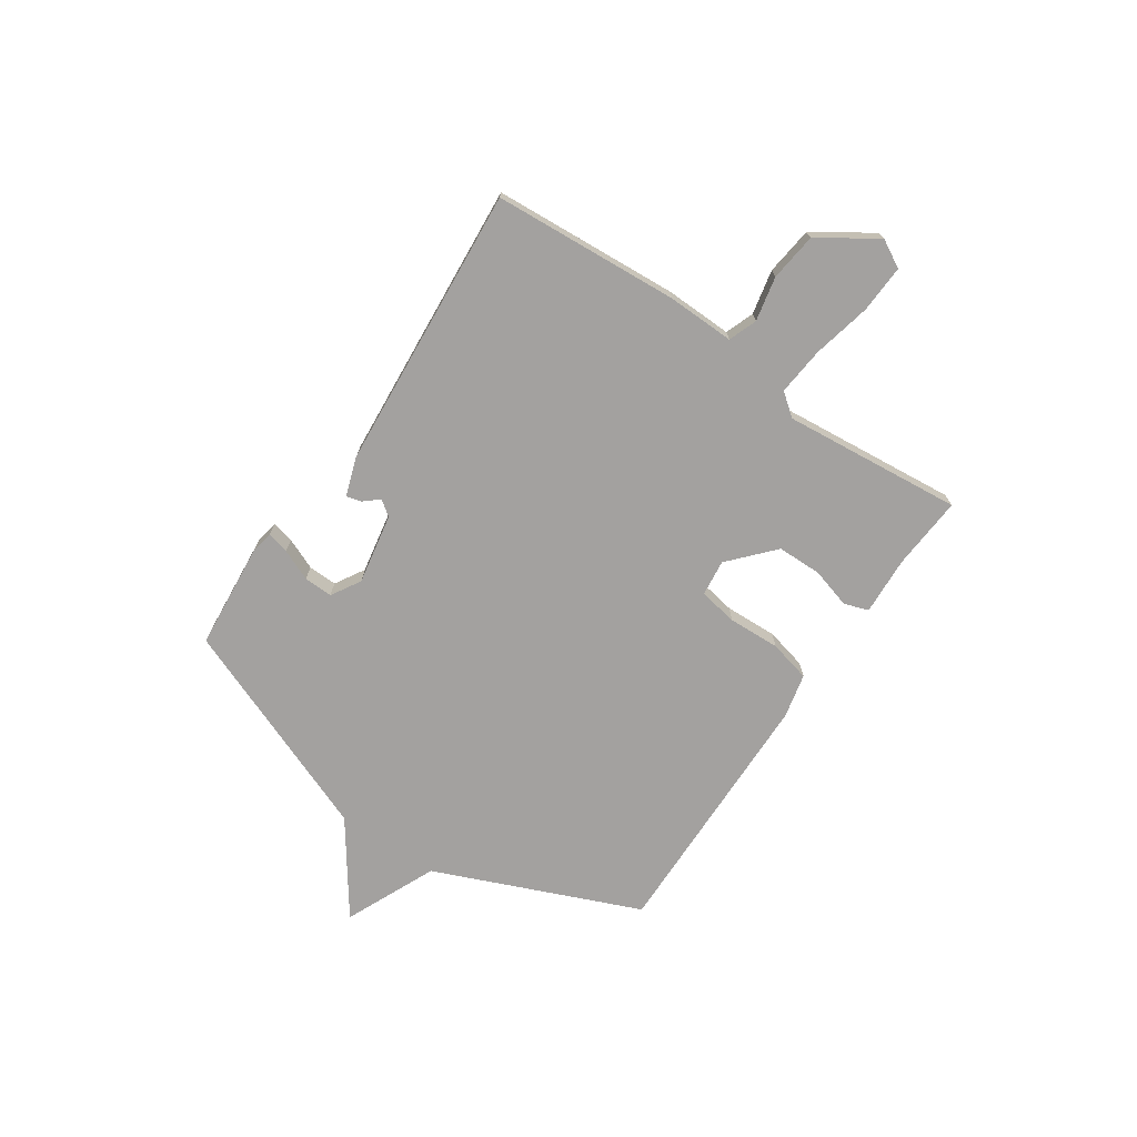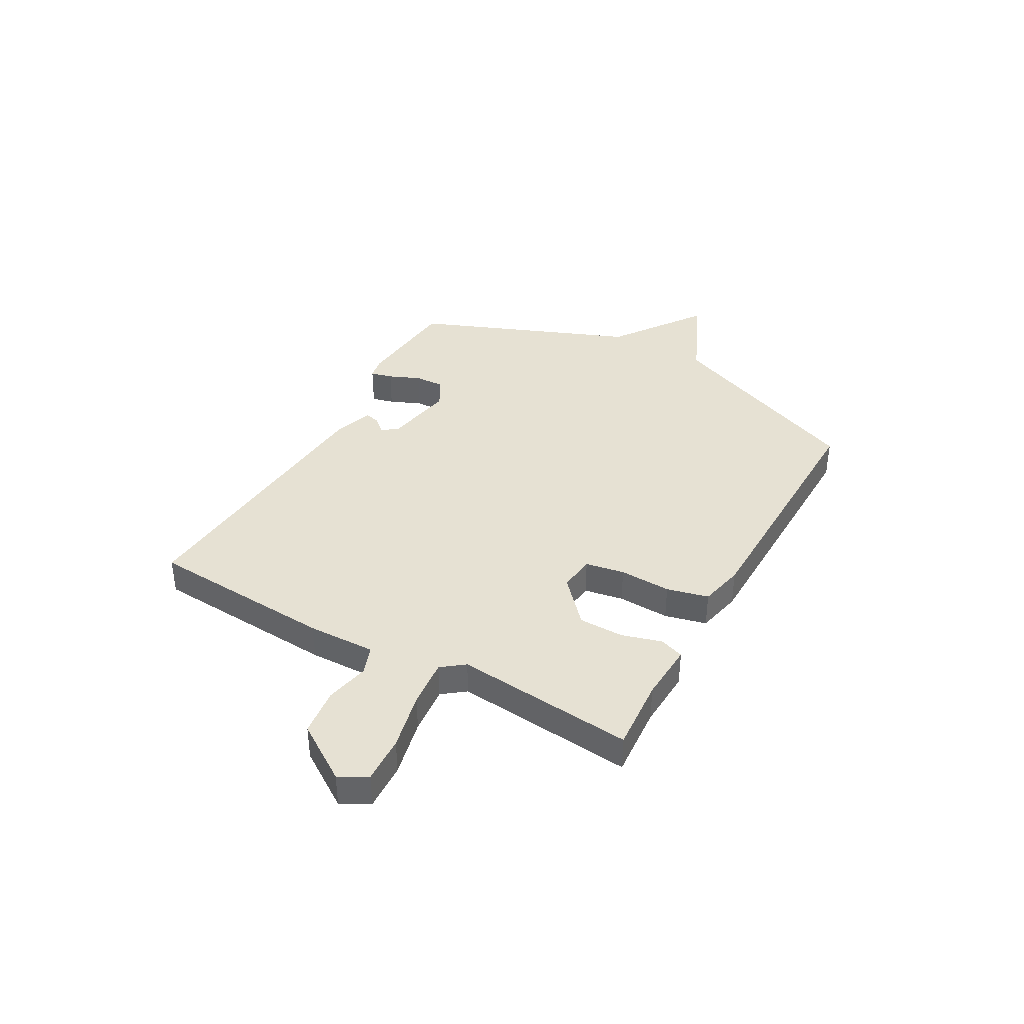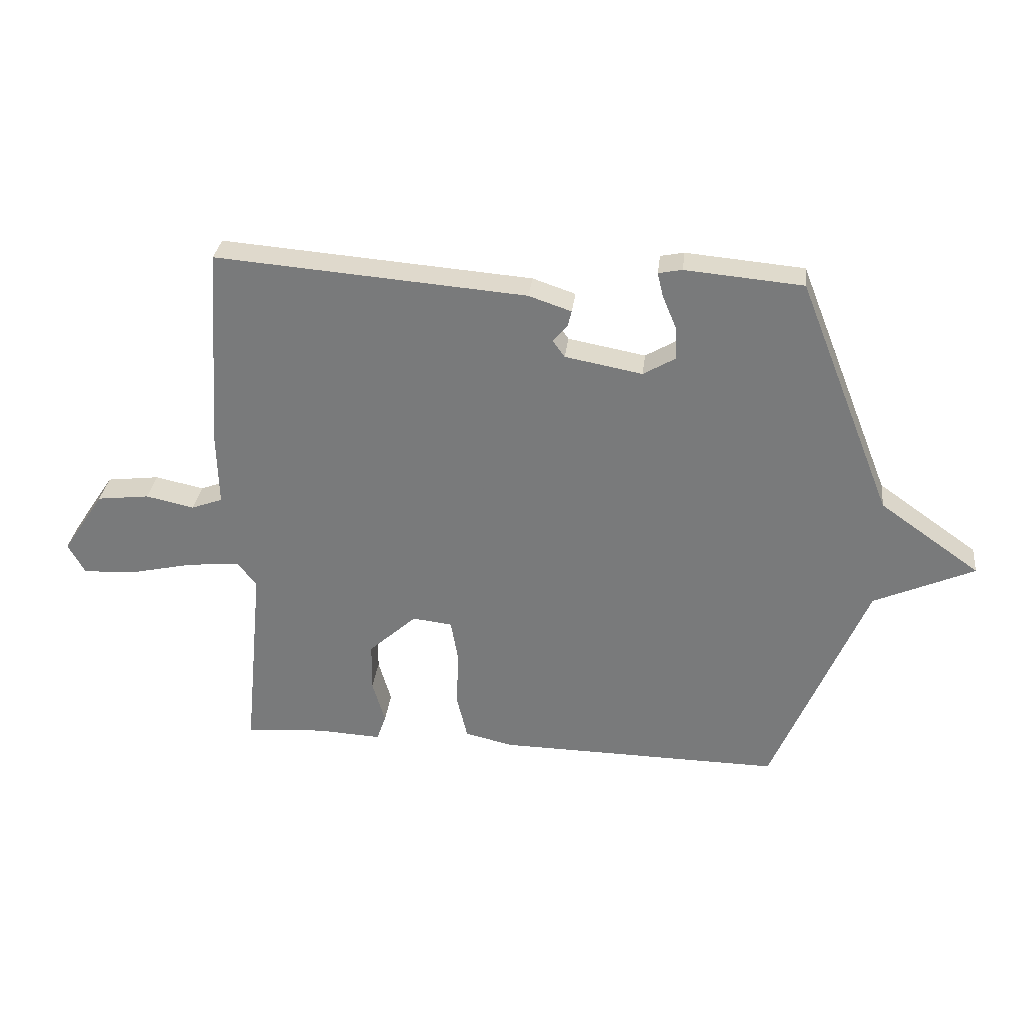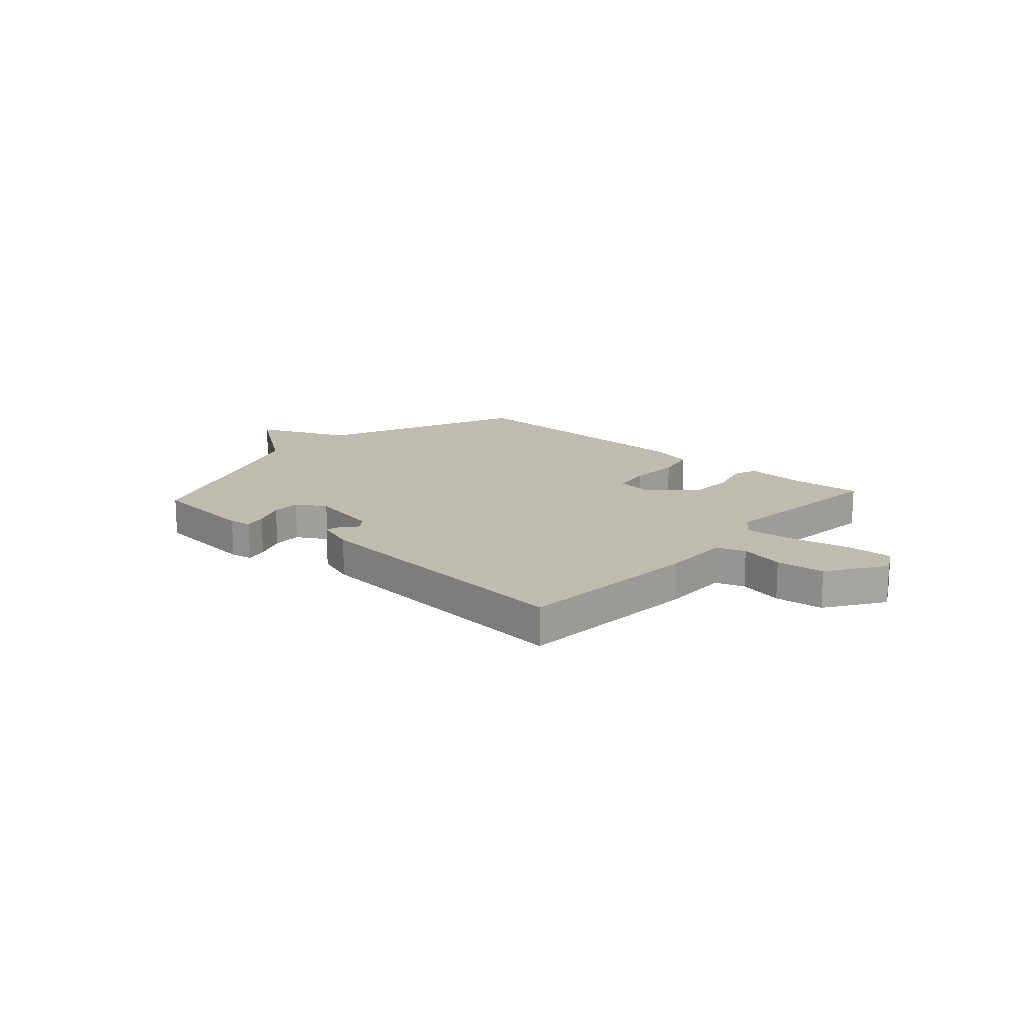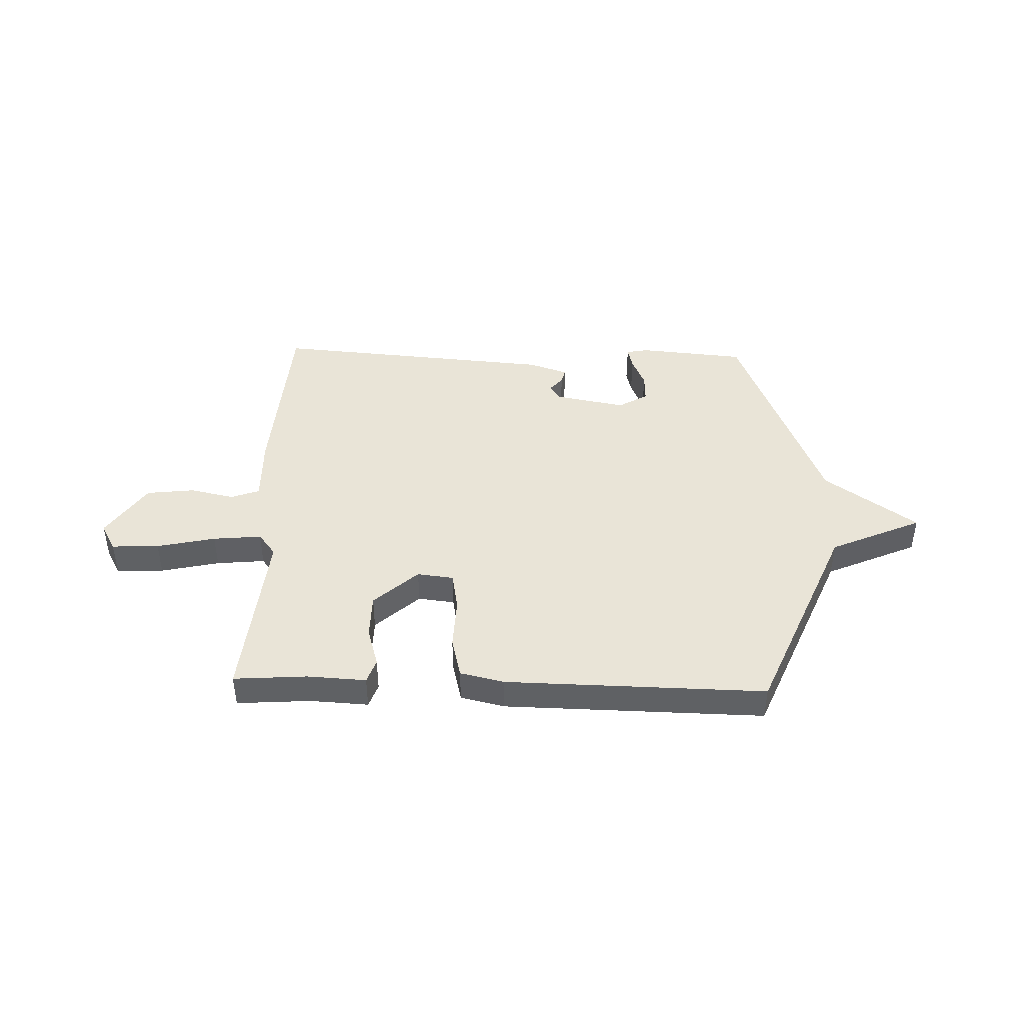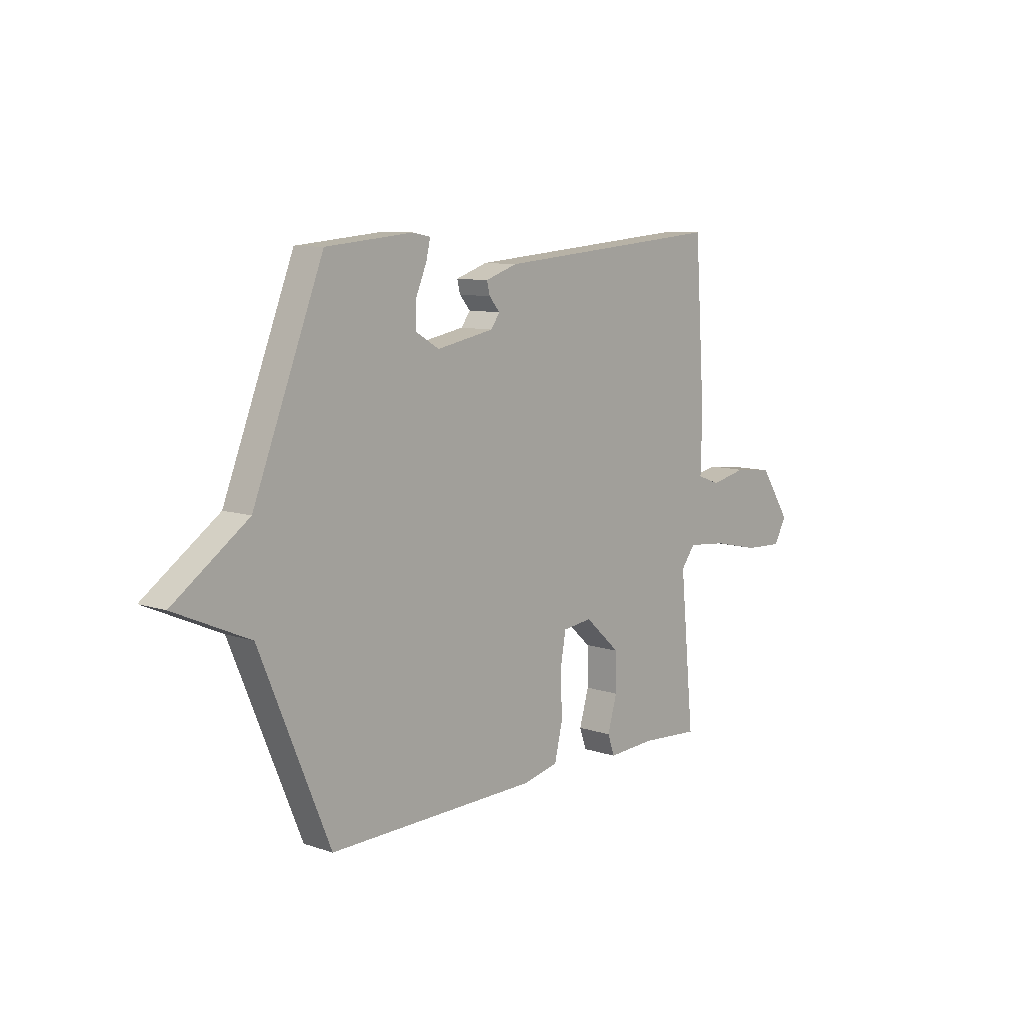
<metadata>
{"format":"obj","ext":"obj","renderer":"f3d","projection":"perspective","resolution":1024,"background":"white","views":[{"elev":-72.3,"azim":55.8,"up":"+Y"},{"elev":38.7,"azim":119.1,"up":"+Y"},{"elev":31.1,"azim":-173.4,"up":"+Z"},{"elev":16.2,"azim":42.1,"up":"+Y"},{"elev":43.3,"azim":-178.2,"up":"+Y"},{"elev":9.4,"azim":-48.8,"up":"+Z"}]}
</metadata>
<code>
v 0.5 0.07 -0.5
v 0.361 0.07 -0.49
v 0.25 0.07 -0.496
v 0.234 0.07 -0.45
v 0.256 0.07 -0.374
v 0.255 0.07 -0.289
v 0.172 0.07 -0.214
v 0.103 0.07 -0.222
v 0.09 0.07 -0.296
v 0.094 0.07 -0.394
v 0.075 0.07 -0.473
v -0.009 0.07 -0.492
v -0.5 0.07 -0.5
v -0.663 0.07 -0.111
v -0.837 0.07 -0.034
v -0.663 0.07 0.089
v -0.5 0.07 0.5
v -0.296 0.07 0.518
v -0.255 0.07 0.51
v -0.265 0.07 0.468
v -0.29 0.07 0.409
v -0.292 0.07 0.354
v -0.236 0.07 0.321
v -0.102 0.07 0.346
v -0.081 0.07 0.375
v -0.106 0.07 0.404
v -0.113 0.07 0.432
v -0.039 0.07 0.457
v 0.5 0.07 0.5
v 0.524 0.07 0.147
v 0.521 0.07 0.019
v 0.575 0.07 -0.001
v 0.659 0.07 0.017
v 0.75 0.07 0.006
v 0.822 0.07 -0.102
v 0.793 0.07 -0.155
v 0.703 0.07 -0.151
v 0.592 0.07 -0.126
v 0.5 0.07 -0.117
v 0.467 0.07 -0.16
v 0.5 0 -0.5
v 0.361 0 -0.49
v 0.25 0 -0.496
v 0.234 0 -0.45
v 0.256 0 -0.374
v 0.255 0 -0.289
v 0.172 0 -0.214
v 0.103 0 -0.222
v 0.09 0 -0.296
v 0.094 0 -0.394
v 0.075 0 -0.473
v -0.009 0 -0.492
v -0.5 0 -0.5
v -0.663 0 -0.111
v -0.837 0 -0.034
v -0.663 0 0.089
v -0.5 0 0.5
v -0.296 0 0.518
v -0.255 0 0.51
v -0.265 0 0.468
v -0.29 0 0.409
v -0.292 0 0.354
v -0.236 0 0.321
v -0.102 0 0.346
v -0.081 0 0.375
v -0.106 0 0.404
v -0.113 0 0.432
v -0.039 0 0.457
v 0.5 0 0.5
v 0.524 0 0.147
v 0.521 0 0.019
v 0.575 0 -0.001
v 0.659 0 0.017
v 0.75 0 0.006
v 0.822 0 -0.102
v 0.793 0 -0.155
v 0.703 0 -0.151
v 0.592 0 -0.126
v 0.5 0 -0.117
v 0.467 0 -0.16
f 36 37 38
f 35 36 38
f 34 35 38
f 33 34 38
f 32 33 38
f 31 32 38 39
f 31 39 40
f 30 31 40
f 29 30 40
f 28 29 40
f 27 28 40
f 26 27 40
f 25 26 40
f 19 20 21
f 18 19 21
f 17 18 21
f 16 17 21
f 16 21 22
f 14 15 16
f 16 22 23
f 14 16 23
f 13 14 23
f 12 13 23
f 11 12 23
f 10 11 23
f 9 10 23
f 2 3 4 5
f 2 5 6
f 1 2 6
f 1 6 7
f 40 1 7
f 25 40 7
f 24 25 7
f 23 24 7 8
f 8 9 23
f 78 77 76
f 78 76 75
f 78 75 74
f 78 74 73
f 78 73 72
f 79 78 72 71
f 80 79 71
f 80 71 70
f 80 70 69
f 80 69 68
f 80 68 67
f 80 67 66
f 80 66 65
f 61 60 59
f 61 59 58
f 61 58 57
f 61 57 56
f 62 61 56
f 56 55 54
f 63 62 56
f 63 56 54
f 63 54 53
f 63 53 52
f 63 52 51
f 63 51 50
f 63 50 49
f 45 44 43 42
f 46 45 42
f 46 42 41
f 47 46 41
f 47 41 80
f 47 80 65
f 47 65 64
f 48 47 64 63
f 63 49 48
f 1 41 42 2
f 2 42 43 3
f 3 43 44 4
f 4 44 45 5
f 5 45 46 6
f 6 46 47 7
f 7 47 48 8
f 8 48 49 9
f 9 49 50 10
f 10 50 51 11
f 11 51 52 12
f 12 52 53 13
f 13 53 54 14
f 14 54 55 15
f 15 55 56 16
f 16 56 57 17
f 17 57 58 18
f 18 58 59 19
f 19 59 60 20
f 20 60 61 21
f 21 61 62 22
f 22 62 63 23
f 23 63 64 24
f 24 64 65 25
f 25 65 66 26
f 26 66 67 27
f 27 67 68 28
f 28 68 69 29
f 29 69 70 30
f 30 70 71 31
f 31 71 72 32
f 32 72 73 33
f 33 73 74 34
f 34 74 75 35
f 35 75 76 36
f 36 76 77 37
f 37 77 78 38
f 38 78 79 39
f 39 79 80 40
f 40 80 41 1

</code>
